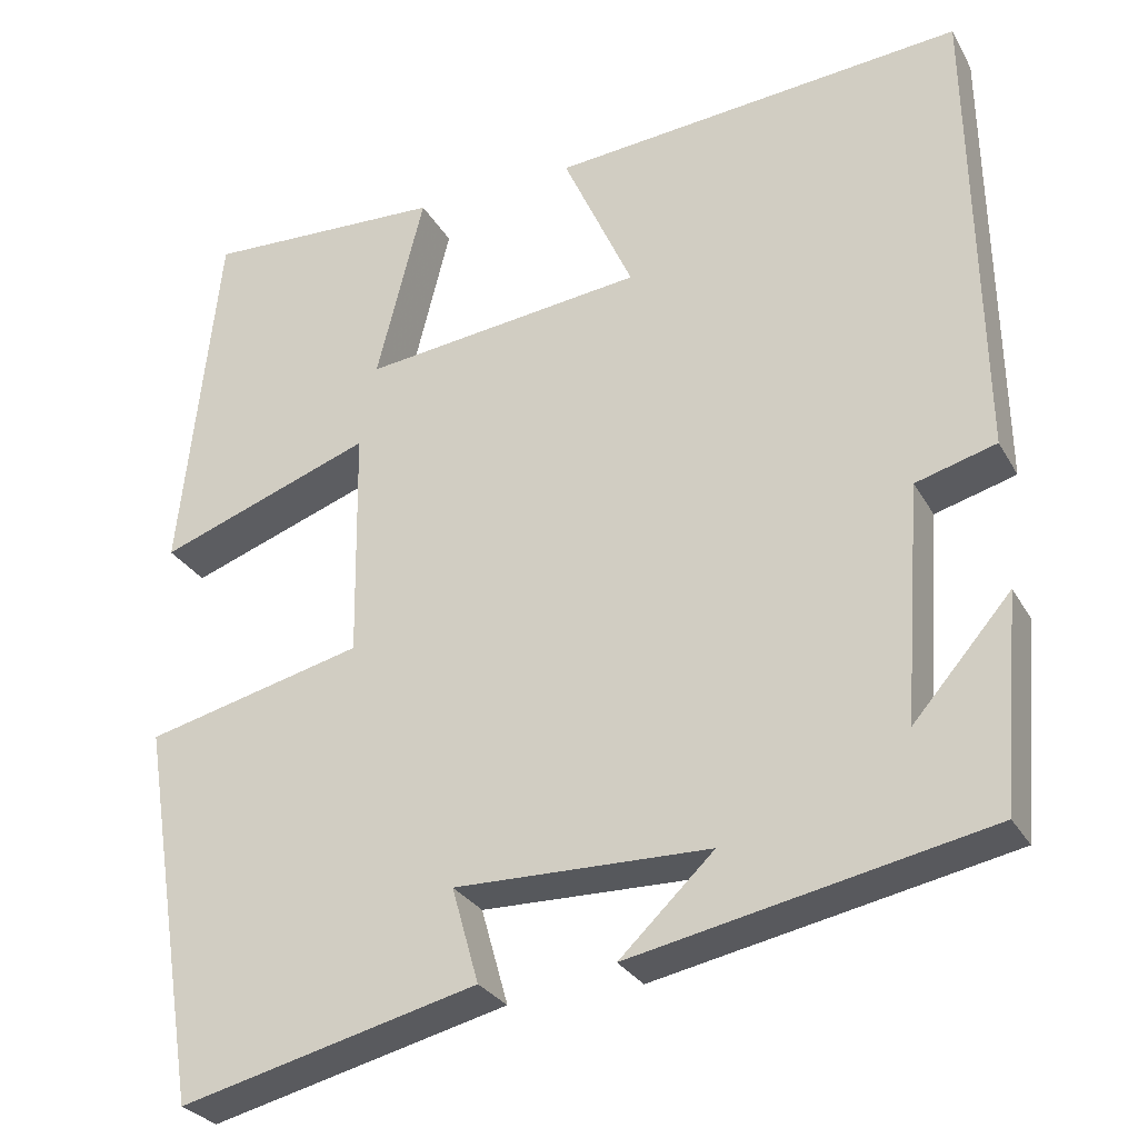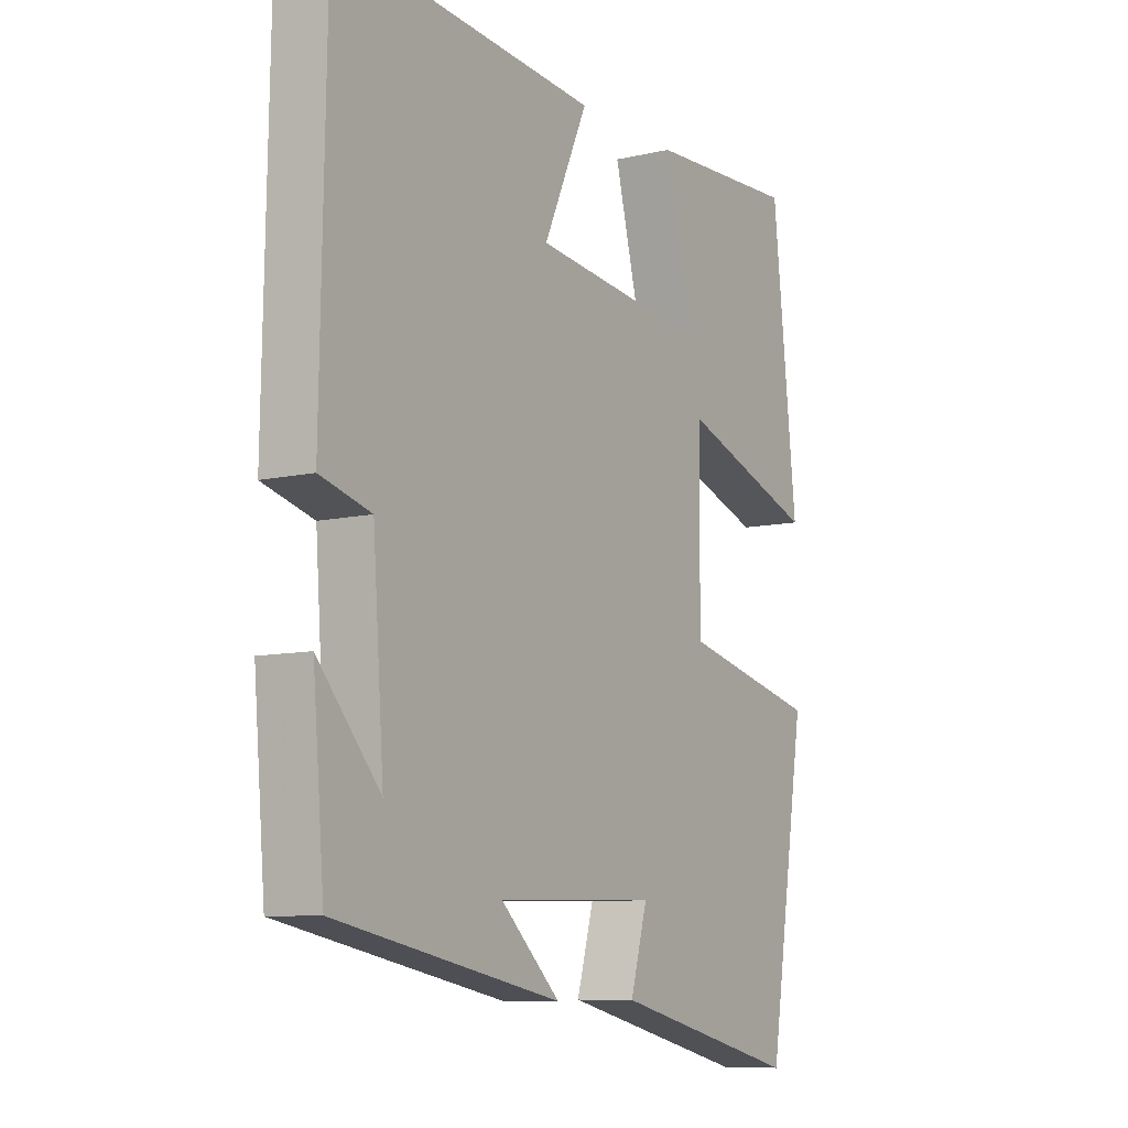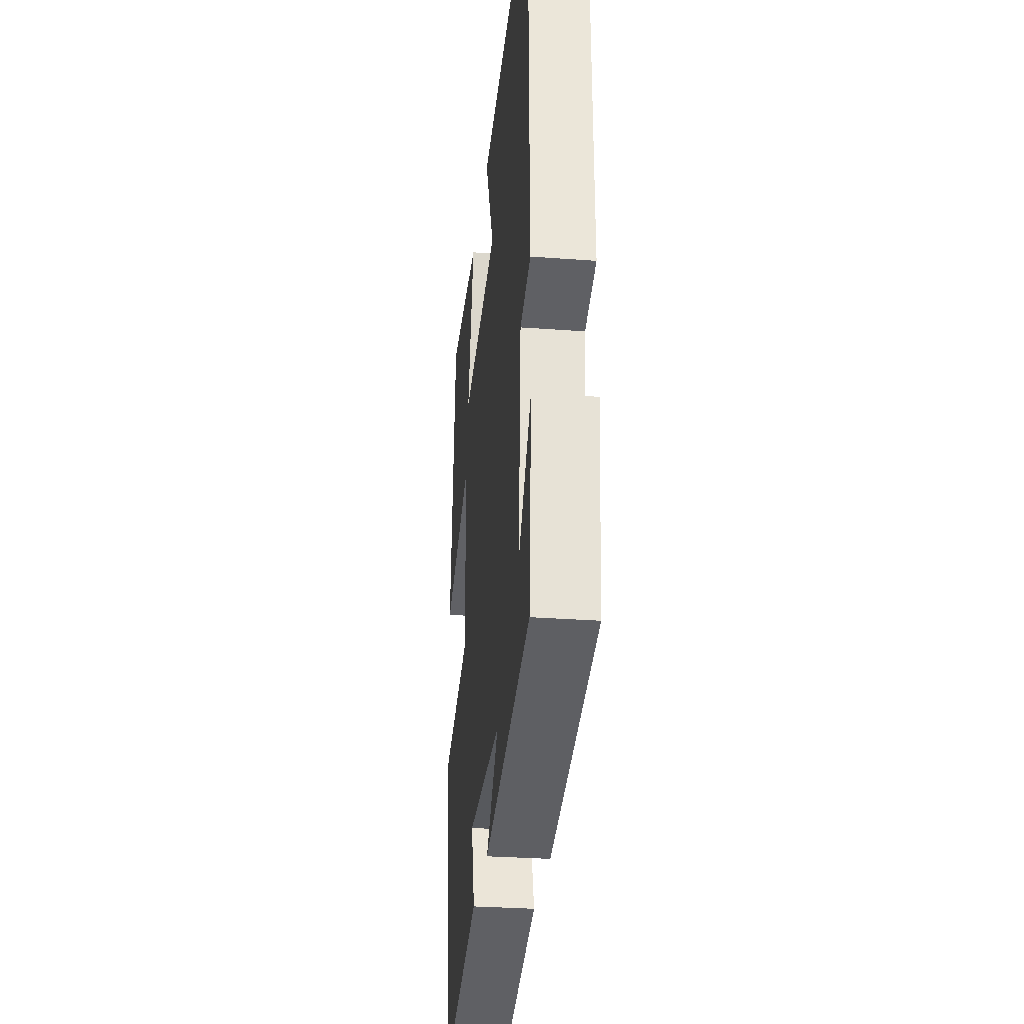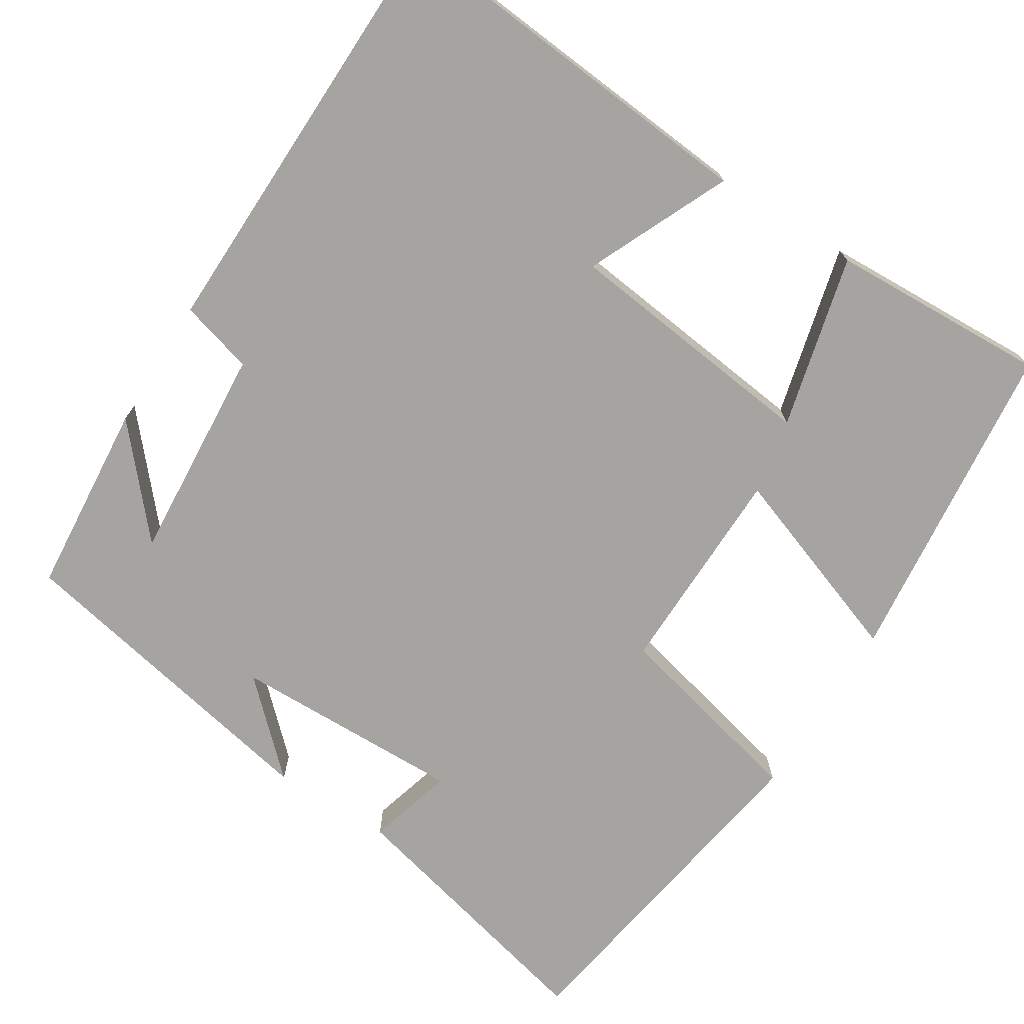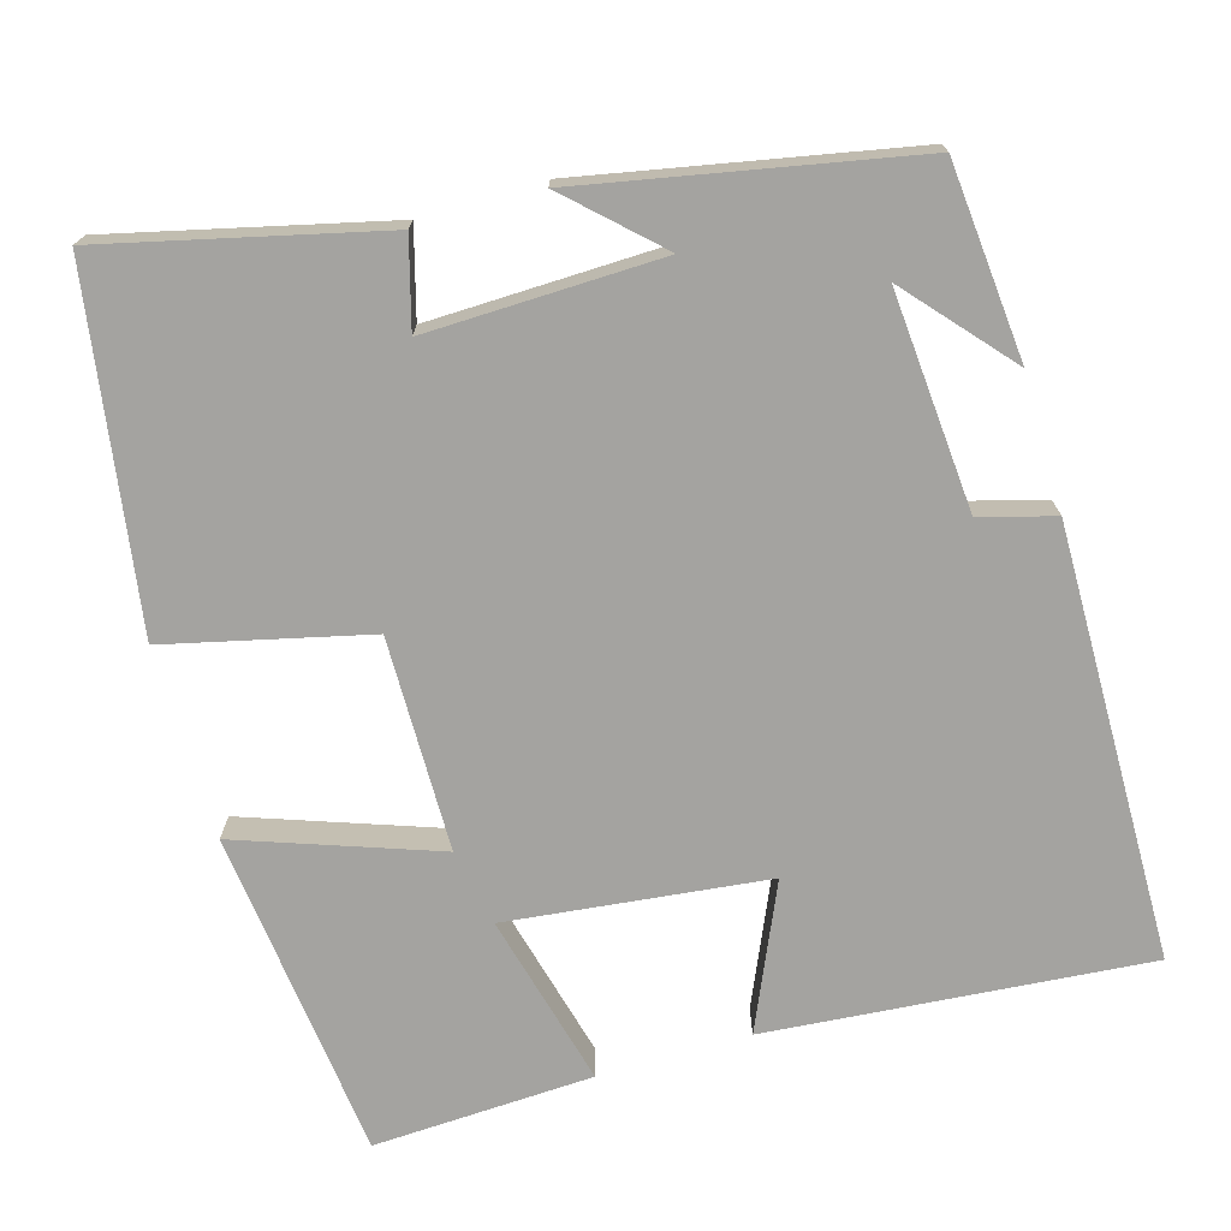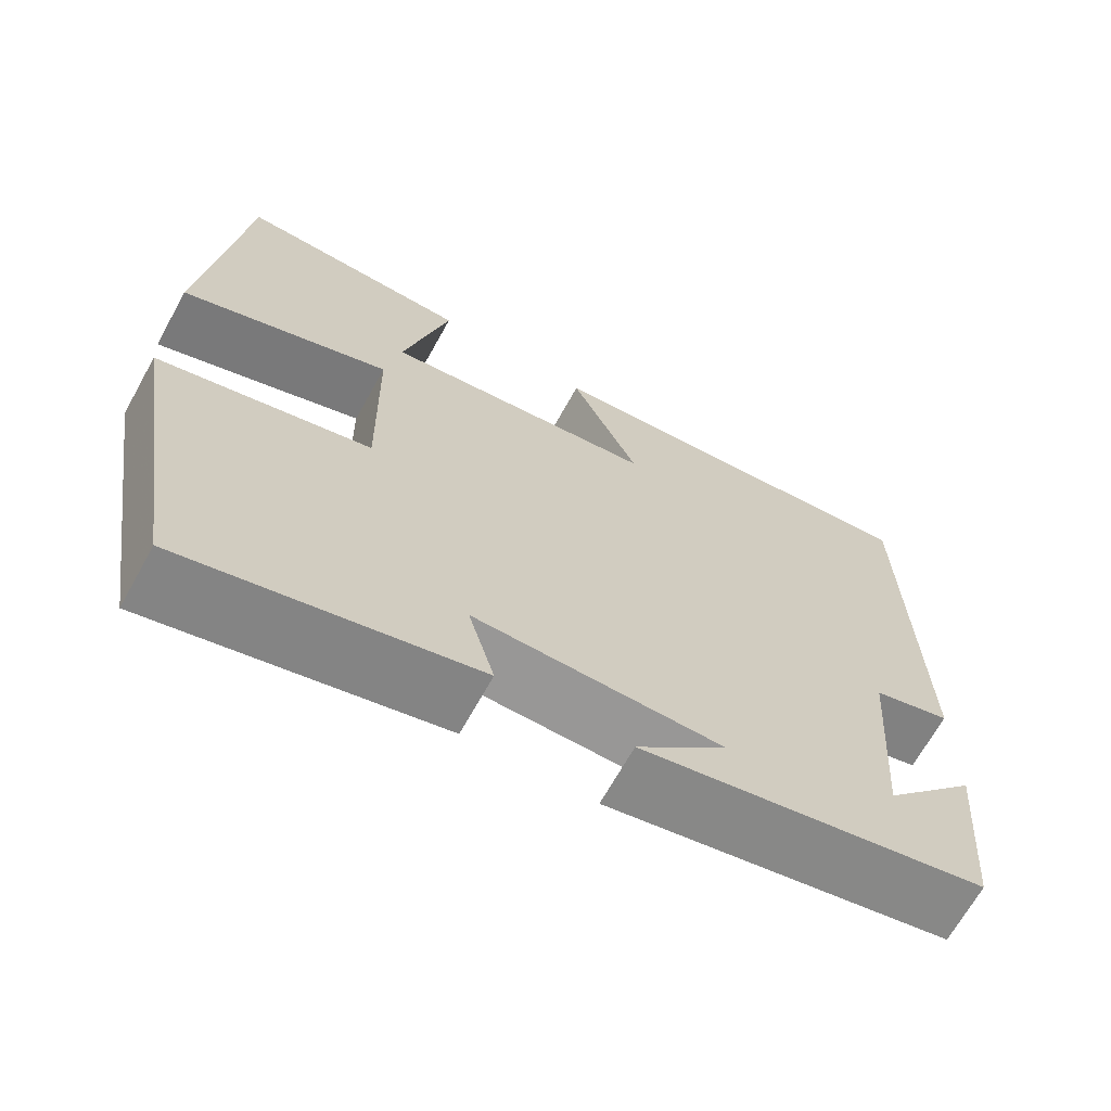
<metadata>
{"format":"obj","ext":"obj","renderer":"f3d","projection":"perspective","resolution":1024,"background":"white","views":[{"elev":-28.6,"azim":-155.7,"up":"+Z"},{"elev":-8.9,"azim":-58.1,"up":"+Z"},{"elev":-30.2,"azim":-96.2,"up":"+Z"},{"elev":-73.3,"azim":-32.2,"up":"+Y"},{"elev":-72.8,"azim":-163.6,"up":"+Y"},{"elev":-67.8,"azim":150.9,"up":"+Z"}]}
</metadata>
<code>
v 0.455 0.07 0.512
v 0.5 0.07 0.096
v 0.252 0.07 0.185
v 0.248 0.07 -0.083
v 0.5 0.07 -0.144
v 0.43 0.07 -0.584
v 0.086 0.07 -0.5
v 0.117 0.07 -0.39
v -0.177 0.07 -0.396
v -0.068 0.07 -0.5
v -0.479 0.07 -0.418
v -0.5 0.07 -0.173
v -0.387 0.07 -0.303
v -0.407 0.07 -0.029
v -0.5 0.07 -0.003
v -0.49 0.07 0.542
v -0.012 0.07 0.5
v -0.093 0.07 0.32
v 0.233 0.07 0.282
v 0.178 0.07 0.5
v 0.455 0 0.512
v 0.5 0 0.096
v 0.252 0 0.185
v 0.248 0 -0.083
v 0.5 0 -0.144
v 0.43 0 -0.584
v 0.086 0 -0.5
v 0.117 0 -0.39
v -0.177 0 -0.396
v -0.068 0 -0.5
v -0.479 0 -0.418
v -0.5 0 -0.173
v -0.387 0 -0.303
v -0.407 0 -0.029
v -0.5 0 -0.003
v -0.49 0 0.542
v -0.012 0 0.5
v -0.093 0 0.32
v 0.233 0 0.282
v 0.178 0 0.5
f 19 20 1 2
f 18 19 2 3
f 16 17 18
f 15 16 18
f 14 15 18
f 18 3 4
f 14 18 4
f 13 14 4
f 11 12 13
f 9 10 11 13
f 13 4 5
f 9 13 5
f 8 9 5
f 5 6 7 8
f 22 21 40 39
f 23 22 39 38
f 38 37 36
f 38 36 35
f 38 35 34
f 24 23 38
f 24 38 34
f 24 34 33
f 33 32 31
f 33 31 30 29
f 25 24 33
f 25 33 29
f 25 29 28
f 28 27 26 25
f 1 21 22 2
f 2 22 23 3
f 3 23 24 4
f 4 24 25 5
f 5 25 26 6
f 6 26 27 7
f 7 27 28 8
f 8 28 29 9
f 9 29 30 10
f 10 30 31 11
f 11 31 32 12
f 12 32 33 13
f 13 33 34 14
f 14 34 35 15
f 15 35 36 16
f 16 36 37 17
f 17 37 38 18
f 18 38 39 19
f 19 39 40 20
f 20 40 21 1

</code>
